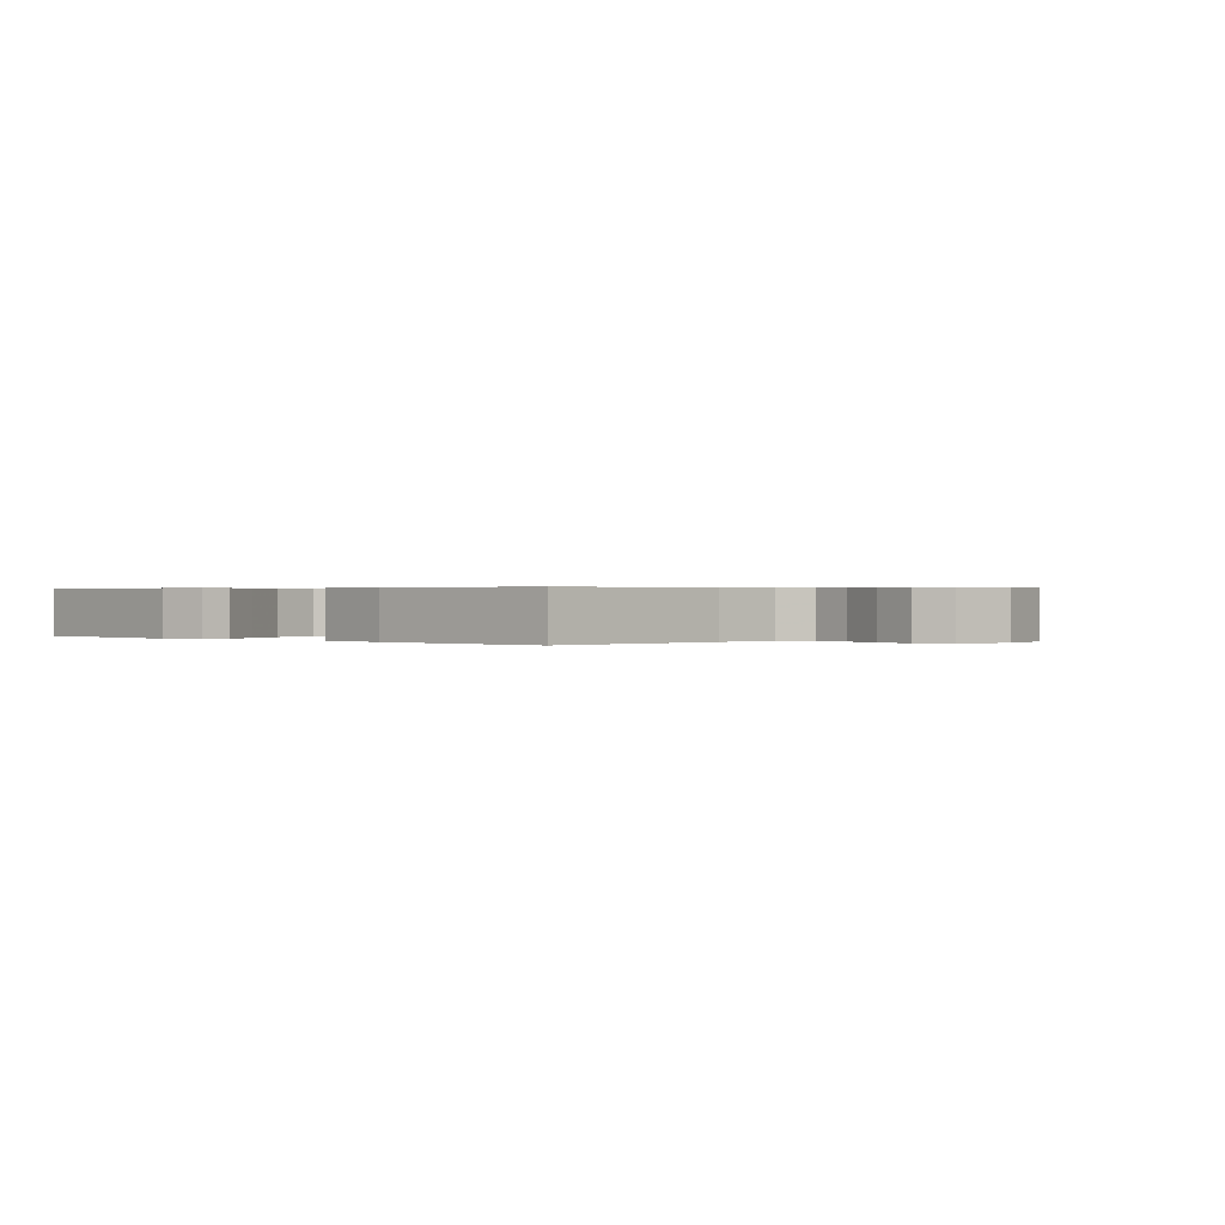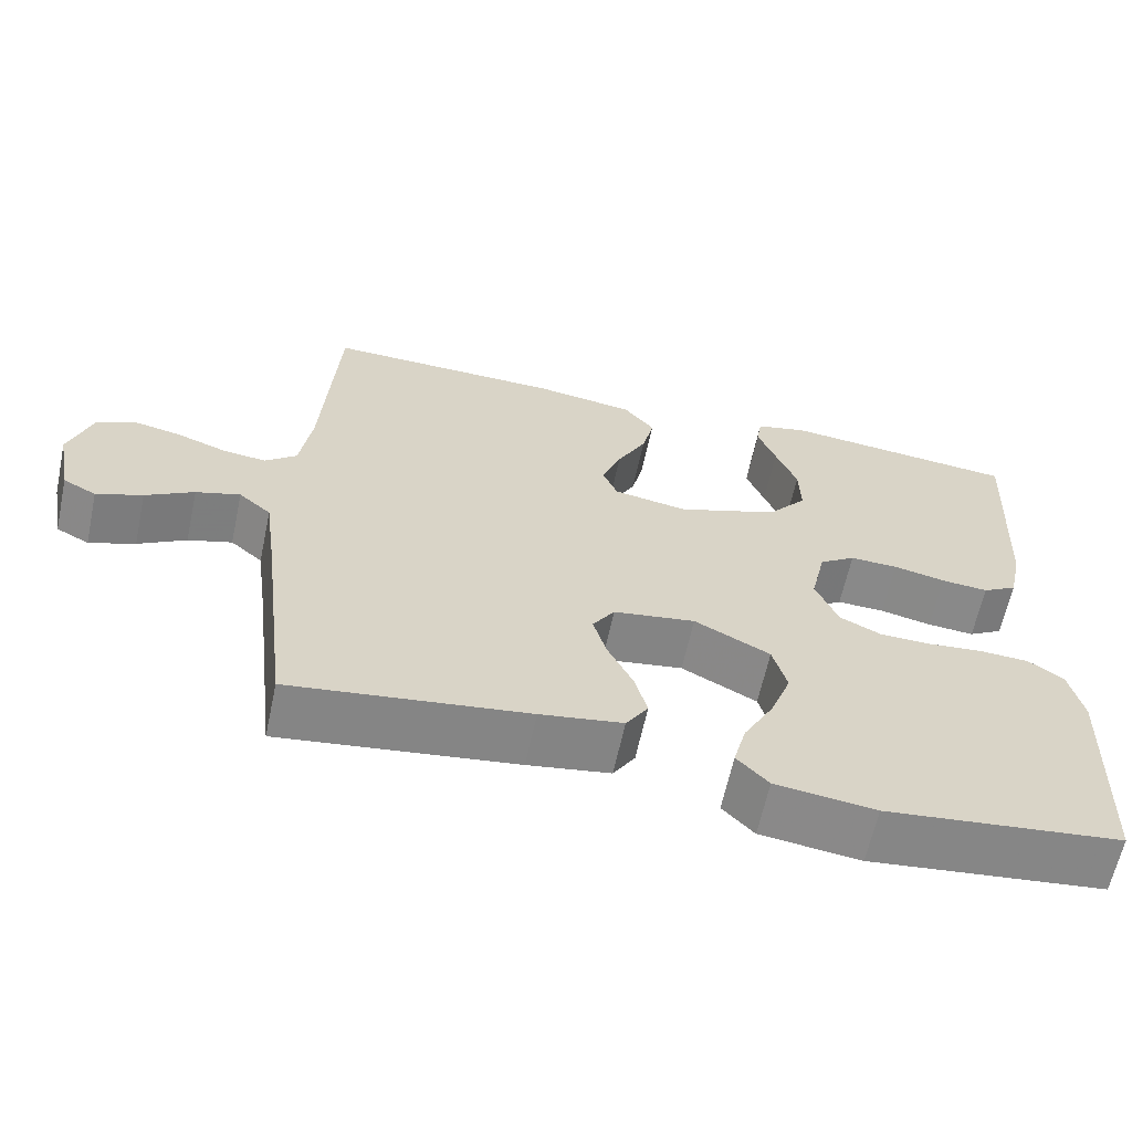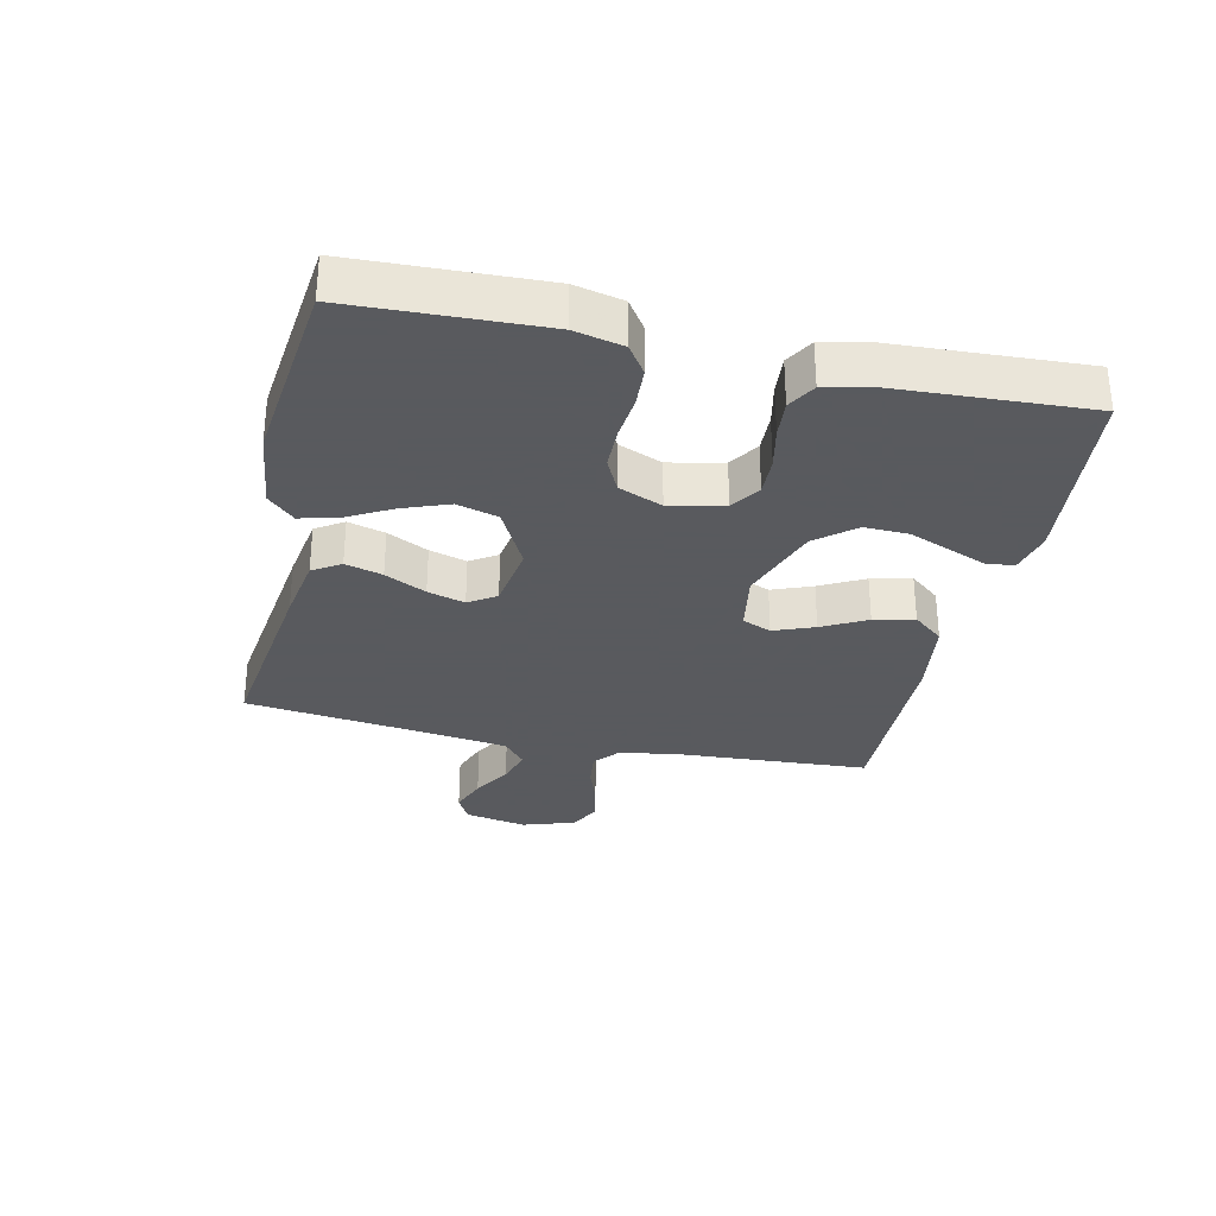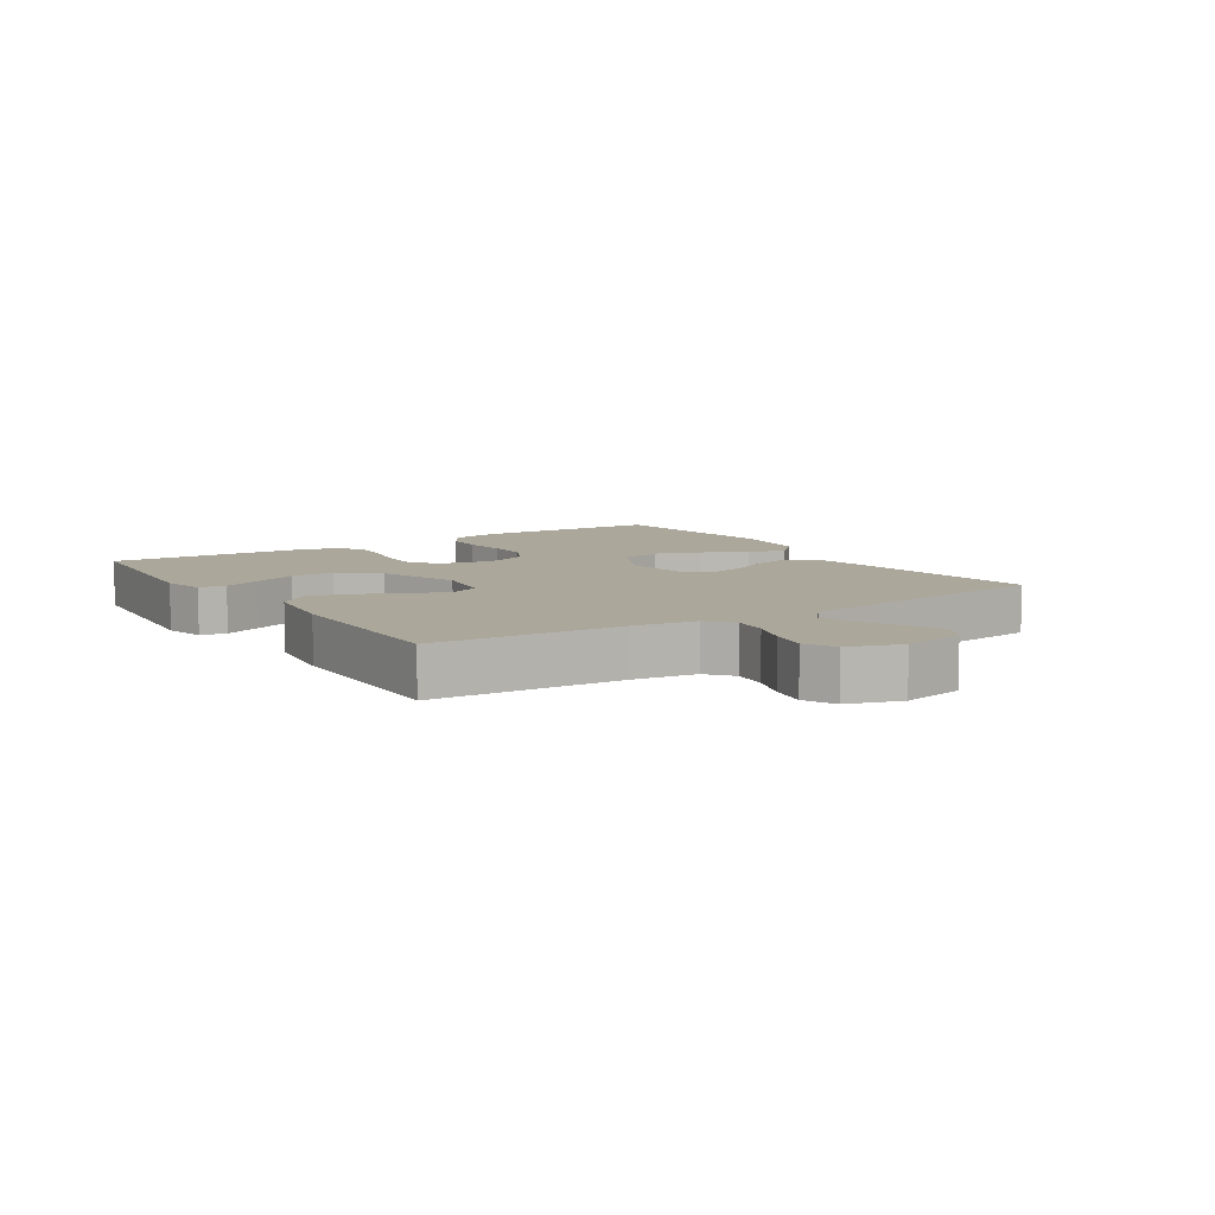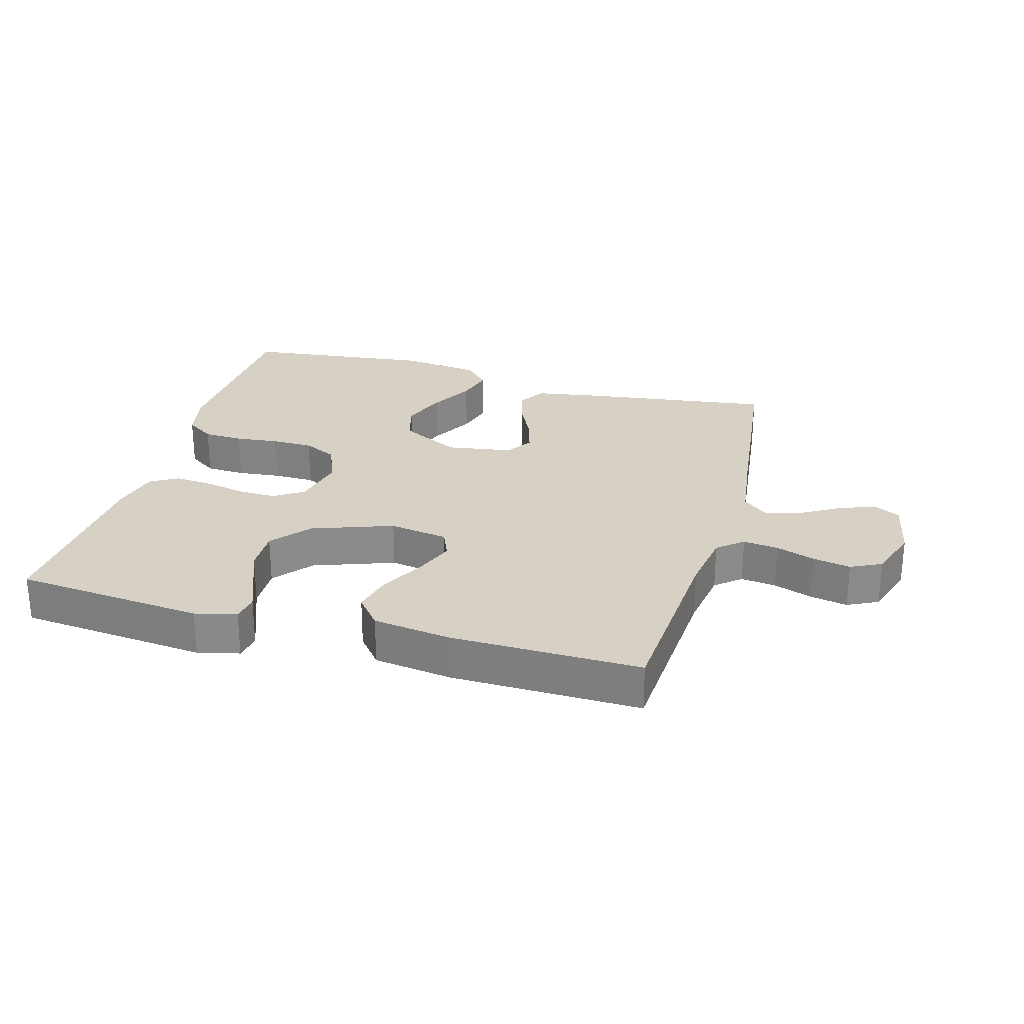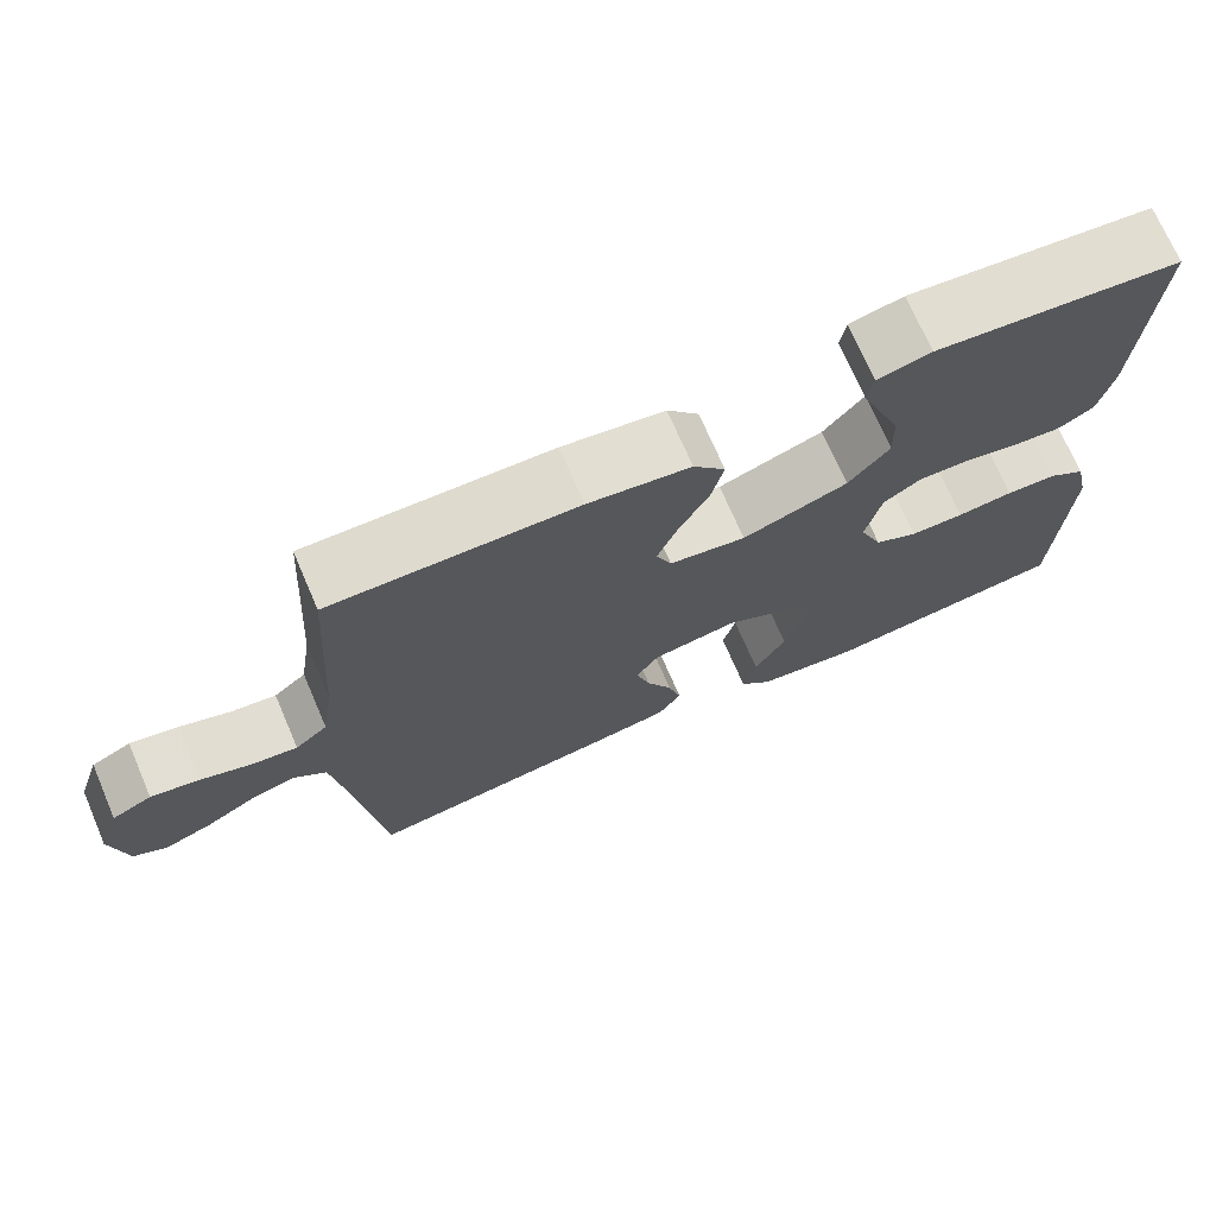
<metadata>
{"format":"obj","ext":"obj","renderer":"f3d","projection":"perspective","resolution":1024,"background":"white","views":[{"elev":0.4,"azim":41.5,"up":"+Y"},{"elev":-62.9,"azim":167.9,"up":"+Z"},{"elev":-31.2,"azim":-102.6,"up":"+Y"},{"elev":8.1,"azim":56.7,"up":"+Y"},{"elev":26.7,"azim":15.6,"up":"+Y"},{"elev":71.8,"azim":156.7,"up":"+Z"}]}
</metadata>
<code>
v 0.5 0.07 0.5
v 0.519 0.07 0.2
v 0.534 0.07 0.101
v 0.574 0.07 0.067
v 0.63 0.07 0.074
v 0.692 0.07 0.096
v 0.752 0.07 0.108
v 0.801 0.07 0.084
v 0.829 0.07 0
v 0.81 0.07 -0.099
v 0.768 0.07 -0.121
v 0.71 0.07 -0.099
v 0.649 0.07 -0.063
v 0.593 0.07 -0.046
v 0.552 0.07 -0.081
v 0.536 0.07 -0.2
v 0.5 0.07 -0.5
v 0.2 0.07 -0.46
v 0.095 0.07 -0.443
v 0.067 0.07 -0.399
v 0.083 0.07 -0.34
v 0.115 0.07 -0.275
v 0.132 0.07 -0.216
v 0.104 0.07 -0.173
v 0 0.07 -0.157
v -0.096 0.07 -0.207
v -0.114 0.07 -0.273
v -0.087 0.07 -0.345
v -0.049 0.07 -0.415
v -0.033 0.07 -0.476
v -0.073 0.07 -0.518
v -0.2 0.07 -0.534
v -0.5 0.07 -0.5
v -0.512 0.07 -0.2
v -0.495 0.07 -0.123
v -0.45 0.07 -0.092
v -0.387 0.07 -0.089
v -0.318 0.07 -0.096
v -0.252 0.07 -0.095
v -0.199 0.07 -0.069
v -0.171 0.07 0
v -0.19 0.07 0.086
v -0.236 0.07 0.117
v -0.297 0.07 0.115
v -0.363 0.07 0.101
v -0.423 0.07 0.096
v -0.467 0.07 0.122
v -0.484 0.07 0.2
v -0.5 0.07 0.5
v -0.2 0.07 0.53
v -0.134 0.07 0.514
v -0.127 0.07 0.472
v -0.15 0.07 0.413
v -0.177 0.07 0.345
v -0.179 0.07 0.275
v -0.129 0.07 0.214
v 0 0.07 0.168
v 0.094 0.07 0.184
v 0.113 0.07 0.23
v 0.088 0.07 0.294
v 0.051 0.07 0.364
v 0.036 0.07 0.428
v 0.075 0.07 0.476
v 0.2 0.07 0.494
v 0.5 0 0.5
v 0.519 0 0.2
v 0.534 0 0.101
v 0.574 0 0.067
v 0.63 0 0.074
v 0.692 0 0.096
v 0.752 0 0.108
v 0.801 0 0.084
v 0.829 0 0
v 0.81 0 -0.099
v 0.768 0 -0.121
v 0.71 0 -0.099
v 0.649 0 -0.063
v 0.593 0 -0.046
v 0.552 0 -0.081
v 0.536 0 -0.2
v 0.5 0 -0.5
v 0.2 0 -0.46
v 0.095 0 -0.443
v 0.067 0 -0.399
v 0.083 0 -0.34
v 0.115 0 -0.275
v 0.132 0 -0.216
v 0.104 0 -0.173
v 0 0 -0.157
v -0.096 0 -0.207
v -0.114 0 -0.273
v -0.087 0 -0.345
v -0.049 0 -0.415
v -0.033 0 -0.476
v -0.073 0 -0.518
v -0.2 0 -0.534
v -0.5 0 -0.5
v -0.512 0 -0.2
v -0.495 0 -0.123
v -0.45 0 -0.092
v -0.387 0 -0.089
v -0.318 0 -0.096
v -0.252 0 -0.095
v -0.199 0 -0.069
v -0.171 0 0
v -0.19 0 0.086
v -0.236 0 0.117
v -0.297 0 0.115
v -0.363 0 0.101
v -0.423 0 0.096
v -0.467 0 0.122
v -0.484 0 0.2
v -0.5 0 0.5
v -0.2 0 0.53
v -0.134 0 0.514
v -0.127 0 0.472
v -0.15 0 0.413
v -0.177 0 0.345
v -0.179 0 0.275
v -0.129 0 0.214
v 0 0 0.168
v 0.094 0 0.184
v 0.113 0 0.23
v 0.088 0 0.294
v 0.051 0 0.364
v 0.036 0 0.428
v 0.075 0 0.476
v 0.2 0 0.494
f 64 1 2
f 63 64 2
f 62 63 2
f 61 62 2
f 60 61 2
f 59 60 2 3
f 58 59 3 4
f 57 58 4
f 52 53 54
f 51 52 54
f 50 51 54
f 49 50 54
f 48 49 54
f 47 48 54
f 46 47 54
f 45 46 54
f 44 45 54
f 43 44 54 55
f 42 43 55 56
f 36 37 38
f 35 36 38
f 34 35 38
f 33 34 38
f 32 33 38
f 31 32 38
f 30 31 38
f 29 30 38
f 28 29 38
f 27 28 38 39
f 26 27 39 40
f 20 21 22
f 19 20 22
f 18 19 22
f 17 18 22
f 16 17 22
f 15 16 22 23
f 14 15 23 24
f 11 12 13
f 10 11 13
f 9 10 13
f 8 9 13
f 7 8 13
f 6 7 13
f 5 6 13
f 4 5 13 14
f 14 24 25
f 4 14 25
f 57 4 25
f 57 25 26
f 56 57 26
f 42 56 26
f 41 42 26
f 26 40 41
f 66 65 128
f 66 128 127
f 66 127 126
f 66 126 125
f 66 125 124
f 67 66 124 123
f 68 67 123 122
f 68 122 121
f 118 117 116
f 118 116 115
f 118 115 114
f 118 114 113
f 118 113 112
f 118 112 111
f 118 111 110
f 118 110 109
f 118 109 108
f 119 118 108 107
f 120 119 107 106
f 102 101 100
f 102 100 99
f 102 99 98
f 102 98 97
f 102 97 96
f 102 96 95
f 102 95 94
f 102 94 93
f 102 93 92
f 103 102 92 91
f 104 103 91 90
f 86 85 84
f 86 84 83
f 86 83 82
f 86 82 81
f 86 81 80
f 87 86 80 79
f 88 87 79 78
f 77 76 75
f 77 75 74
f 77 74 73
f 77 73 72
f 77 72 71
f 77 71 70
f 77 70 69
f 78 77 69 68
f 89 88 78
f 89 78 68
f 89 68 121
f 90 89 121
f 90 121 120
f 90 120 106
f 90 106 105
f 105 104 90
f 1 65 66 2
f 2 66 67 3
f 3 67 68 4
f 4 68 69 5
f 5 69 70 6
f 6 70 71 7
f 7 71 72 8
f 8 72 73 9
f 9 73 74 10
f 10 74 75 11
f 11 75 76 12
f 12 76 77 13
f 13 77 78 14
f 14 78 79 15
f 15 79 80 16
f 16 80 81 17
f 17 81 82 18
f 18 82 83 19
f 19 83 84 20
f 20 84 85 21
f 21 85 86 22
f 22 86 87 23
f 23 87 88 24
f 24 88 89 25
f 25 89 90 26
f 26 90 91 27
f 27 91 92 28
f 28 92 93 29
f 29 93 94 30
f 30 94 95 31
f 31 95 96 32
f 32 96 97 33
f 33 97 98 34
f 34 98 99 35
f 35 99 100 36
f 36 100 101 37
f 37 101 102 38
f 38 102 103 39
f 39 103 104 40
f 40 104 105 41
f 41 105 106 42
f 42 106 107 43
f 43 107 108 44
f 44 108 109 45
f 45 109 110 46
f 46 110 111 47
f 47 111 112 48
f 48 112 113 49
f 49 113 114 50
f 50 114 115 51
f 51 115 116 52
f 52 116 117 53
f 53 117 118 54
f 54 118 119 55
f 55 119 120 56
f 56 120 121 57
f 57 121 122 58
f 58 122 123 59
f 59 123 124 60
f 60 124 125 61
f 61 125 126 62
f 62 126 127 63
f 63 127 128 64
f 64 128 65 1

</code>
